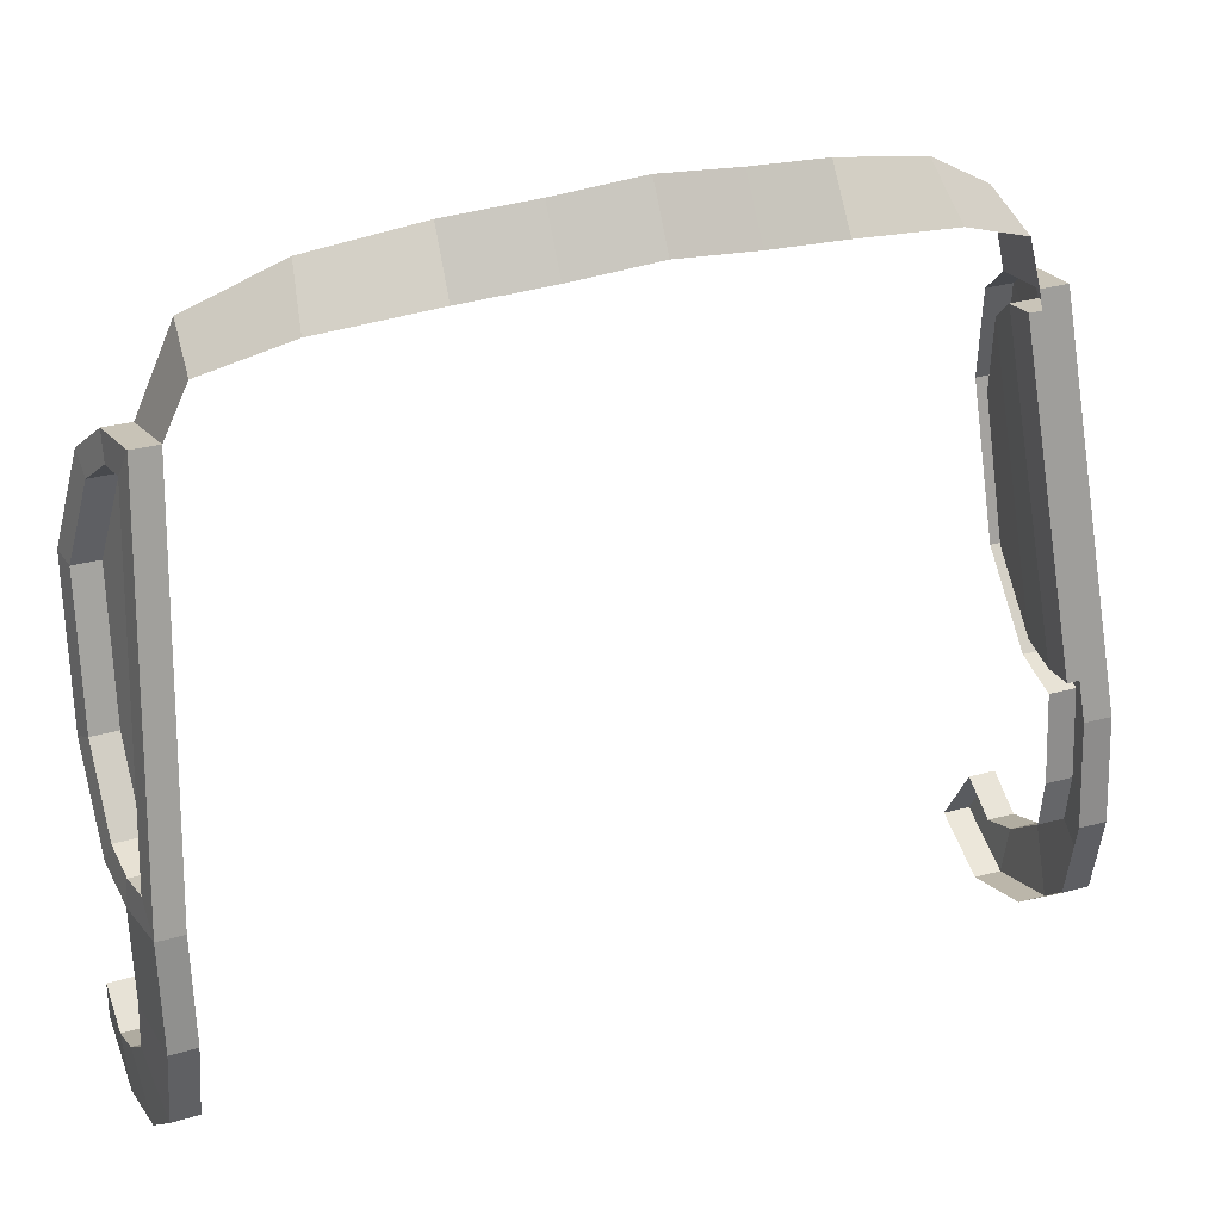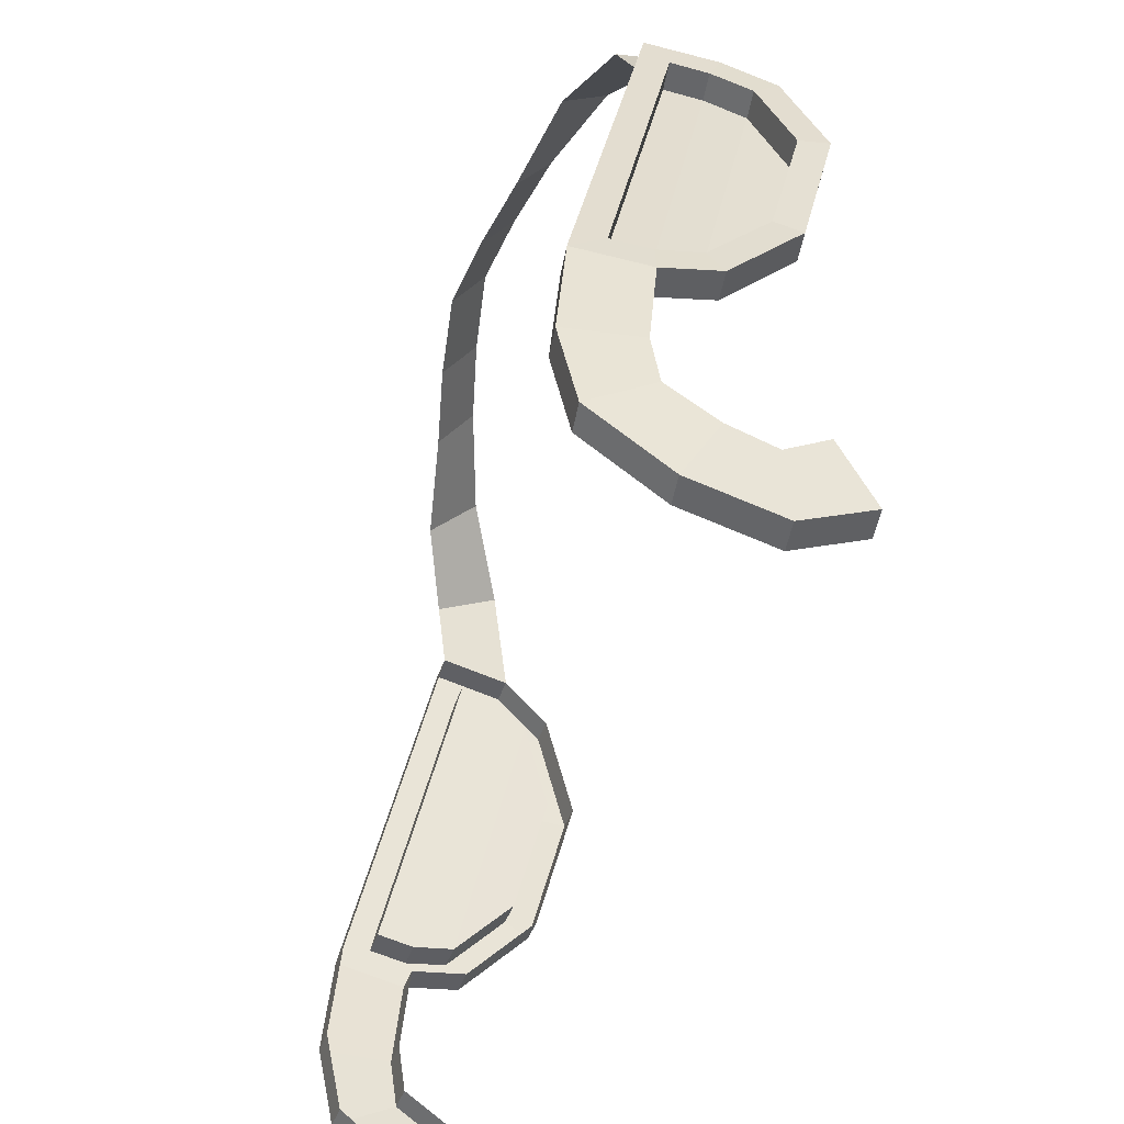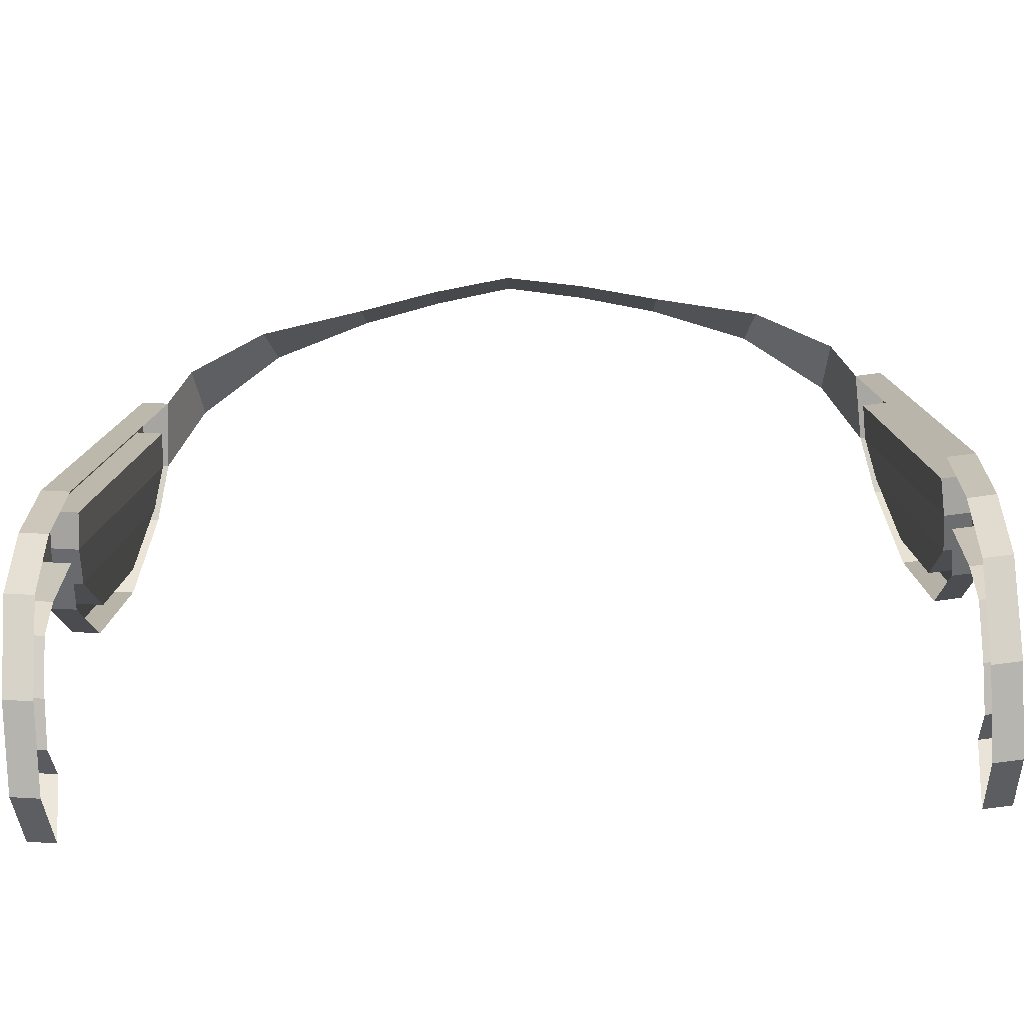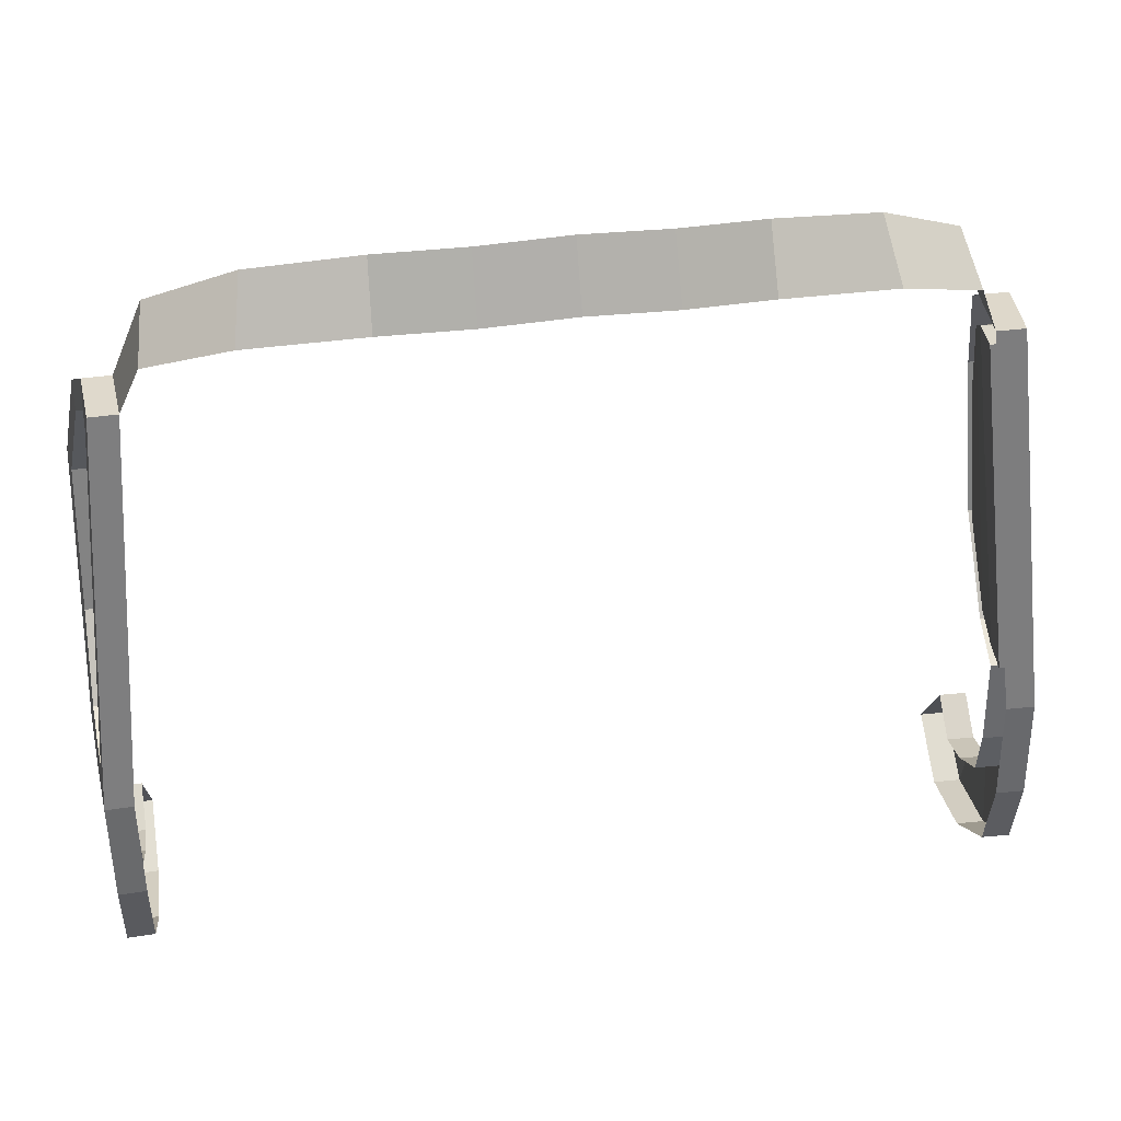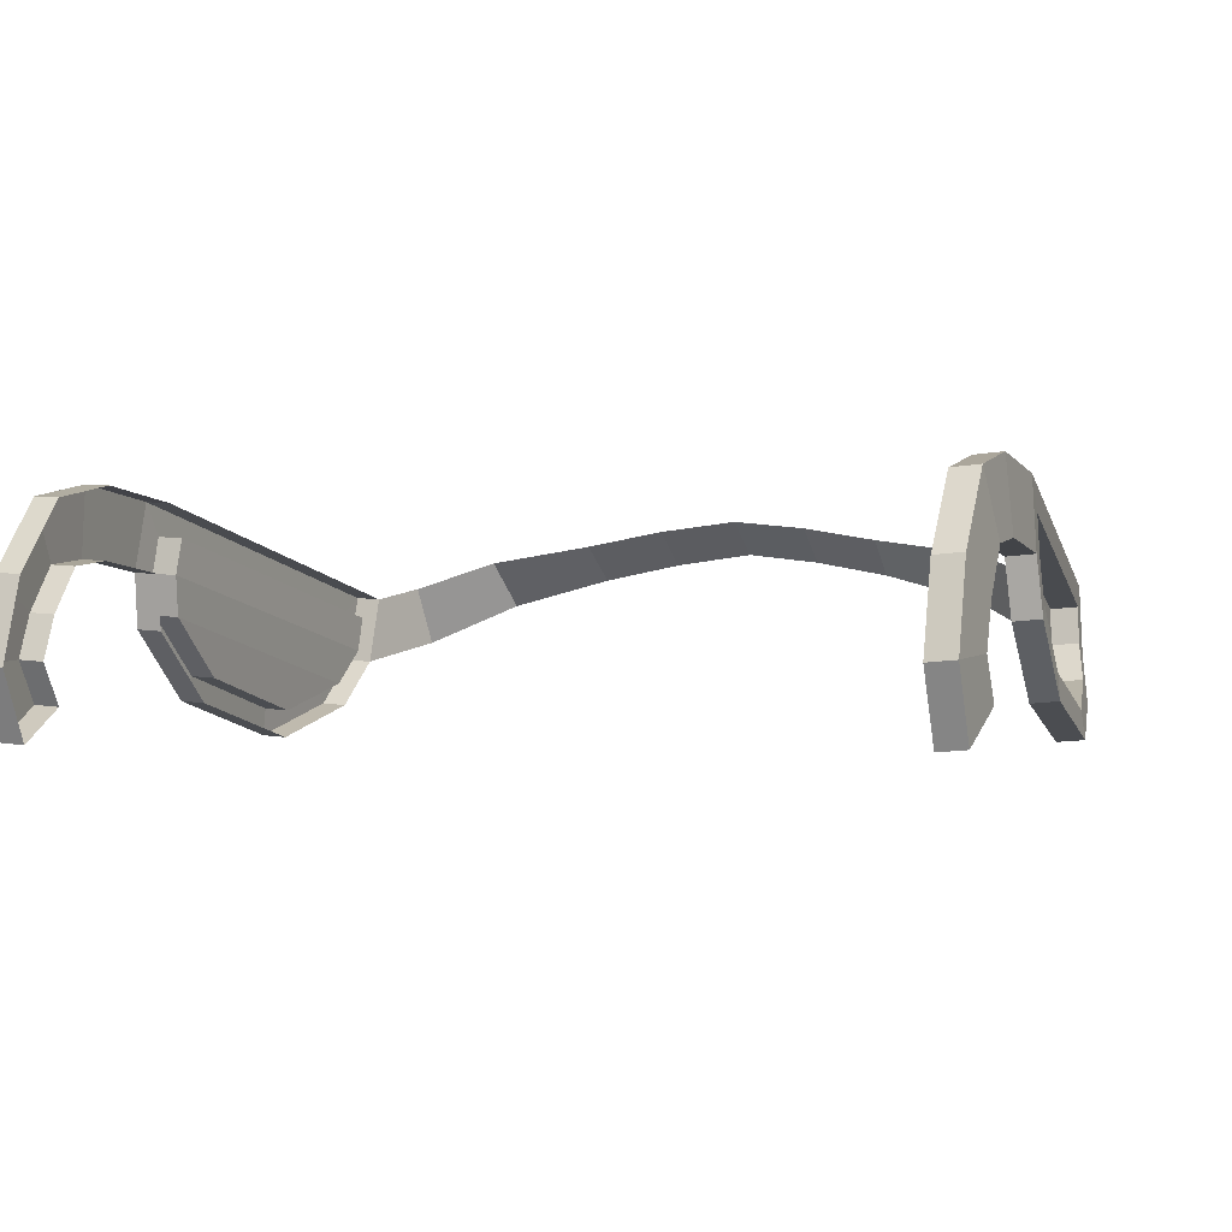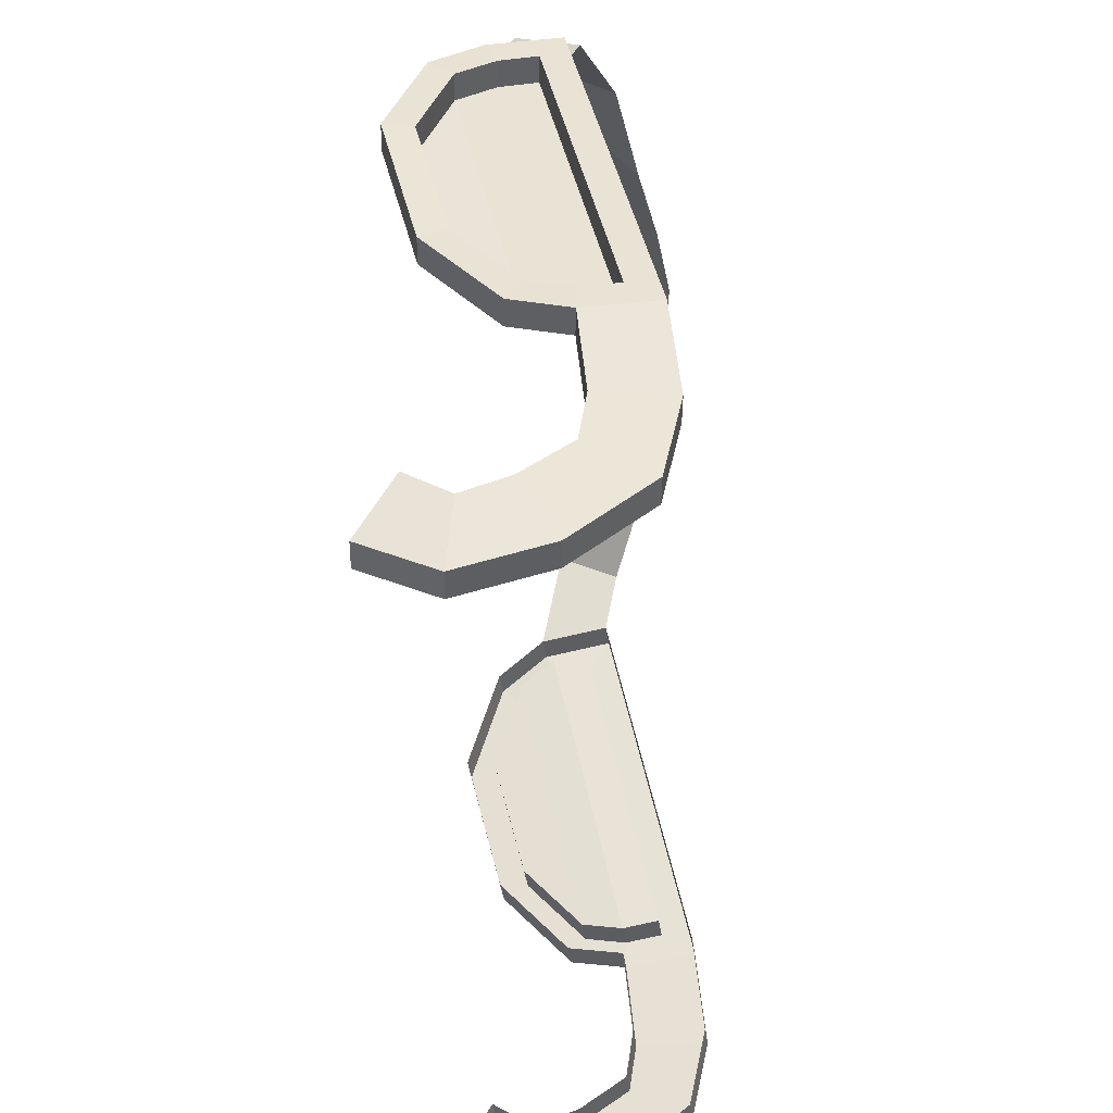
<metadata>
{"format":"obj","ext":"obj","renderer":"f3d","projection":"perspective","resolution":1024,"background":"white","views":[{"elev":30.1,"azim":157.5,"up":"+Z"},{"elev":-48.6,"azim":-104.9,"up":"+Z"},{"elev":-64.2,"azim":-177.5,"up":"+Z"},{"elev":42.3,"azim":171.3,"up":"+Z"},{"elev":-1.9,"azim":-159.0,"up":"+Y"},{"elev":-43.2,"azim":93.6,"up":"+Z"}]}
</metadata>
<code>
o Plane
v -0.4464 -0.3918 0.1402
v -0.4103 -0.2268 0.3085
v -0.4538 -0.352 -0.03021
v -0.4457 -0.14 -0.1176
v -0.4157 -0.3024 0.2954
v -0.4519 -0.2157 -0.1295
v -0.3804 -0.2779 0.3964
v -0.3874 -0.2122 0.3691
v -0.2903 -0.2316 0.4531
v -0.3004 -0.1803 0.4043
v -0.1788 -0.2004 0.4793
v -0.1806 -0.1616 0.4193
v -0.4555 -0.2758 -0.1179
v -0.4284 -0.3549 0.2545
v -0.4457 -0.1303 -0.2344
v -0.4519 -0.2069 -0.2305
v -0.4457 -0.1495 -0.3252
v -0.4519 -0.2151 -0.2855
v -0.4457 -0.2279 -0.3893
v -0.4519 -0.2643 -0.3217
v -0.4457 -0.3178 -0.4165
v -0.4519 -0.3112 -0.3401
v -0.4457 -0.3919 -0.3801
v -0.4519 -0.3555 -0.3126
v -0.4492 -0.3246 -0.01637
v -0.4427 -0.3608 0.1386
v -0.4455 -0.1756 -0.09286
v -0.4172 -0.2898 0.2671
v -0.415 -0.2504 0.274
v -0.4509 -0.2601 -0.0905
v -0.4271 -0.3293 0.2363
v -0.4787 -0.3224 -0.01501
v -0.4487 -0.2154 -0.09908
v -0.4723 -0.3586 0.14
v -0.4453 -0.3002 0.2967
v -0.4398 -0.2246 0.3098
v -0.4446 -0.2482 0.2753
v -0.475 -0.1734 -0.09149
v -0.4805 -0.2579 -0.08914
v -0.4567 -0.3271 0.2377
v -0.4468 -0.2876 0.2684
v -0.4752 -0.1378 -0.1163
v -0.4814 -0.2135 -0.1281
v -0.4782 -0.2132 -0.09772
v -0.4752 -0.1282 -0.233
v -0.4814 -0.2047 -0.2291
v -0.4752 -0.1473 -0.3239
v -0.4814 -0.2129 -0.2841
v -0.4752 -0.2257 -0.3879
v -0.4814 -0.2621 -0.3204
v -0.4752 -0.3156 -0.4151
v -0.4814 -0.309 -0.3387
v -0.4752 -0.3897 -0.3788
v -0.4814 -0.3534 -0.3113
v -0.4834 -0.3498 -0.02884
v -0.4759 -0.3896 0.1416
v -0.4851 -0.2736 -0.1165
v -0.4579 -0.3527 0.2558
v -0.08941 -0.1826 0.4906
v -0.09029 -0.1449 0.4302
v 0.4464 -0.3918 0.1402
v 0.4103 -0.2268 0.3085
v 0.4538 -0.352 -0.03021
v 0.4457 -0.14 -0.1176
v 0.4157 -0.3024 0.2954
v 0.4519 -0.2157 -0.1295
v 0.3804 -0.2779 0.3964
v 0.3874 -0.2122 0.3691
v 0.2903 -0.2316 0.4531
v 0.3004 -0.1803 0.4043
v 0.1788 -0.2004 0.4793
v 0.1806 -0.1616 0.4193
v 0 -0.1707 0.5019
v 0 -0.1341 0.441
v 0.4555 -0.2758 -0.1179
v 0.4284 -0.3549 0.2545
v 0.4457 -0.1303 -0.2344
v 0.4519 -0.2069 -0.2305
v 0.4457 -0.1495 -0.3252
v 0.4519 -0.2151 -0.2855
v 0.4457 -0.2279 -0.3893
v 0.4519 -0.2643 -0.3217
v 0.4457 -0.3178 -0.4165
v 0.4519 -0.3112 -0.3401
v 0.4457 -0.3919 -0.3801
v 0.4519 -0.3555 -0.3126
v 0.4492 -0.3246 -0.01637
v 0.4427 -0.3608 0.1386
v 0.4455 -0.1756 -0.09286
v 0.4172 -0.2898 0.2671
v 0.415 -0.2504 0.274
v 0.4509 -0.2601 -0.0905
v 0.4271 -0.3293 0.2363
v 0.4787 -0.3224 -0.01501
v 0.4487 -0.2154 -0.09908
v 0.4723 -0.3586 0.14
v 0.4453 -0.3002 0.2967
v 0.4398 -0.2246 0.3098
v 0.4446 -0.2482 0.2753
v 0.475 -0.1734 -0.09149
v 0.4805 -0.2579 -0.08914
v 0.4567 -0.3271 0.2377
v 0.4468 -0.2876 0.2684
v 0.4752 -0.1378 -0.1163
v 0.4814 -0.2135 -0.1281
v 0.4782 -0.2132 -0.09772
v 0.4752 -0.1282 -0.233
v 0.4814 -0.2047 -0.2291
v 0.4752 -0.1473 -0.3239
v 0.4814 -0.2129 -0.2841
v 0.4752 -0.2257 -0.3879
v 0.4814 -0.2621 -0.3204
v 0.4752 -0.3156 -0.4151
v 0.4814 -0.309 -0.3387
v 0.4752 -0.3897 -0.3788
v 0.4814 -0.3534 -0.3113
v 0.4834 -0.3498 -0.02884
v 0.4759 -0.3896 0.1416
v 0.4851 -0.2736 -0.1165
v 0.4579 -0.3527 0.2558
v 0.08941 -0.1826 0.4906
v 0.09029 -0.1449 0.4302
f 28 29 27 33
f 31 28 33 30
f 2 5 7 8
f 8 7 9 10
f 10 9 11 12
f 60 59 73 74
f 26 31 30 25
f 22 20 50 52
f 25 30 39 32
f 13 3 55 57
f 19 21 51 49
f 27 29 37 38
f 2 4 42 36
f 16 6 43 46
f 5 2 36 35
f 29 28 41 37
f 4 15 45 42
f 20 18 48 50
f 26 25 32 34
f 3 1 56 55
f 43 42 45 46
f 46 45 47 48
f 48 47 49 50
f 50 49 51 52
f 52 51 53 54
f 34 32 55 56
f 37 41 35 36
f 38 37 36 42
f 32 39 57 55
f 41 40 58 35
f 44 38 42 43
f 39 44 43 57
f 40 34 56 58
f 15 17 47 45
f 14 5 35 58
f 28 31 40 41
f 30 33 44 39
f 23 24 54 53
f 18 16 46 48
f 33 27 38 44
f 31 26 34 40
f 21 23 53 51
f 6 13 57 43
f 24 22 52 54
f 17 19 49 47
f 1 14 58 56
f 12 11 59 60
f 90 95 89 91
f 93 92 95 90
f 62 68 67 65
f 68 70 69 67
f 70 72 71 69
f 122 74 73 121
f 88 87 92 93
f 84 114 112 82
f 87 94 101 92
f 75 119 117 63
f 81 111 113 83
f 89 100 99 91
f 62 98 104 64
f 78 108 105 66
f 65 97 98 62
f 91 99 103 90
f 64 104 107 77
f 82 112 110 80
f 88 96 94 87
f 63 117 118 61
f 105 108 107 104
f 108 110 109 107
f 110 112 111 109
f 112 114 113 111
f 114 116 115 113
f 96 118 117 94
f 99 98 97 103
f 100 104 98 99
f 94 117 119 101
f 103 97 120 102
f 106 105 104 100
f 101 119 105 106
f 102 120 118 96
f 77 107 109 79
f 76 120 97 65
f 90 103 102 93
f 92 101 106 95
f 85 115 116 86
f 80 110 108 78
f 95 106 100 89
f 93 102 96 88
f 83 113 115 85
f 66 105 119 75
f 86 116 114 84
f 79 109 111 81
f 61 118 120 76
f 72 122 121 71

</code>
